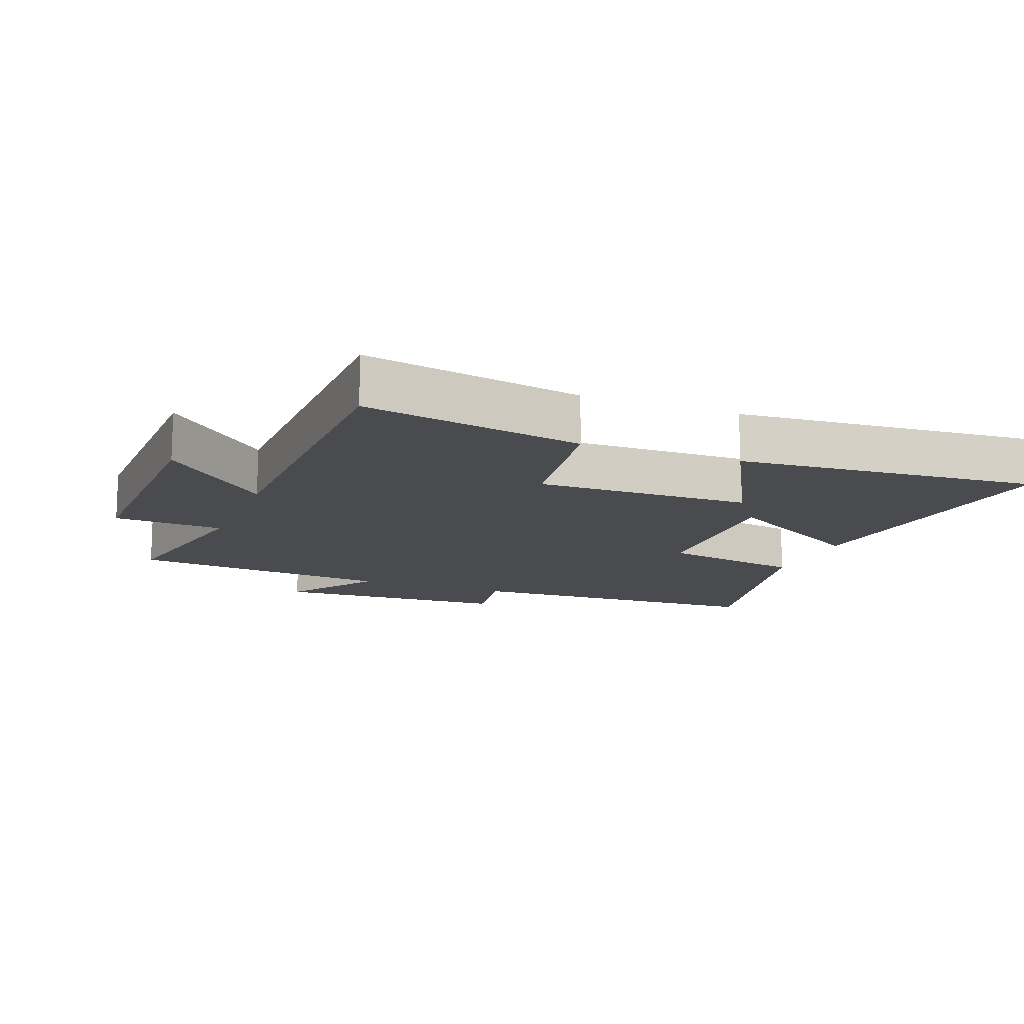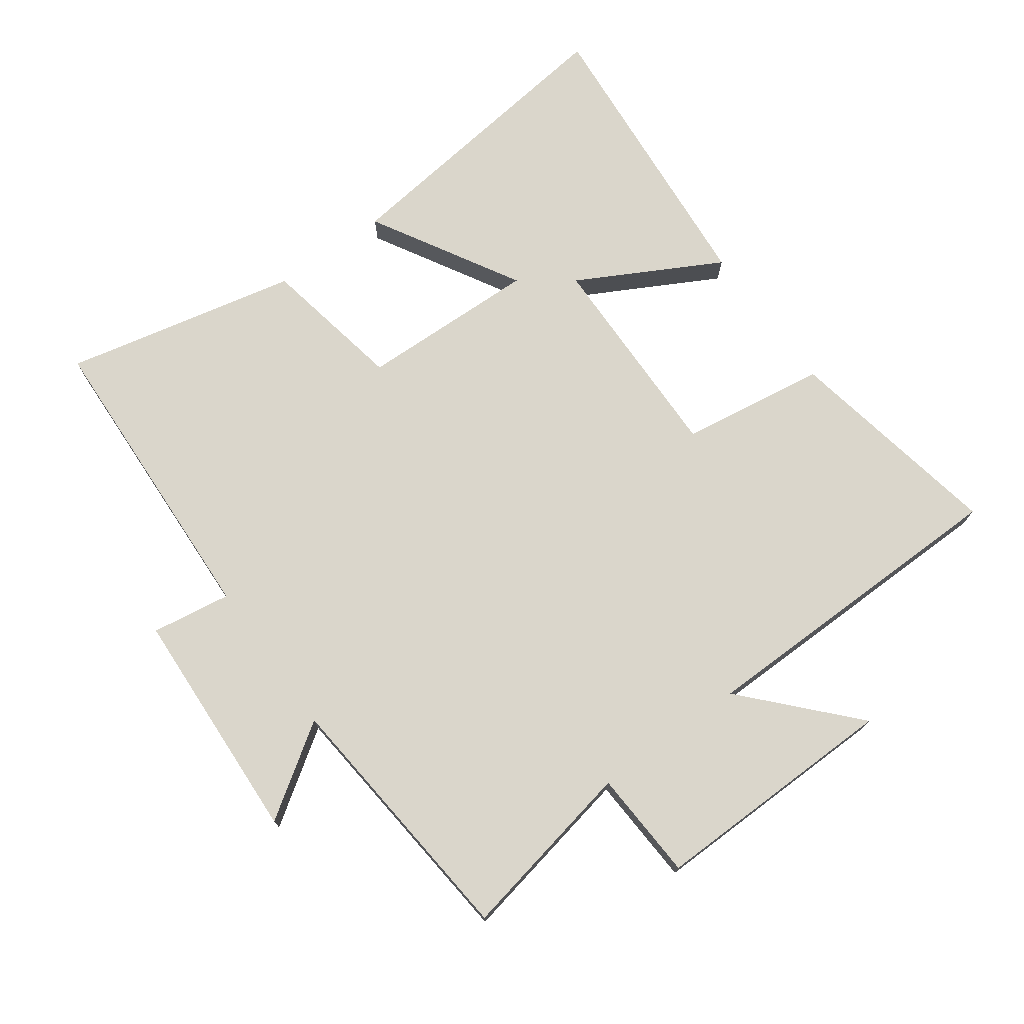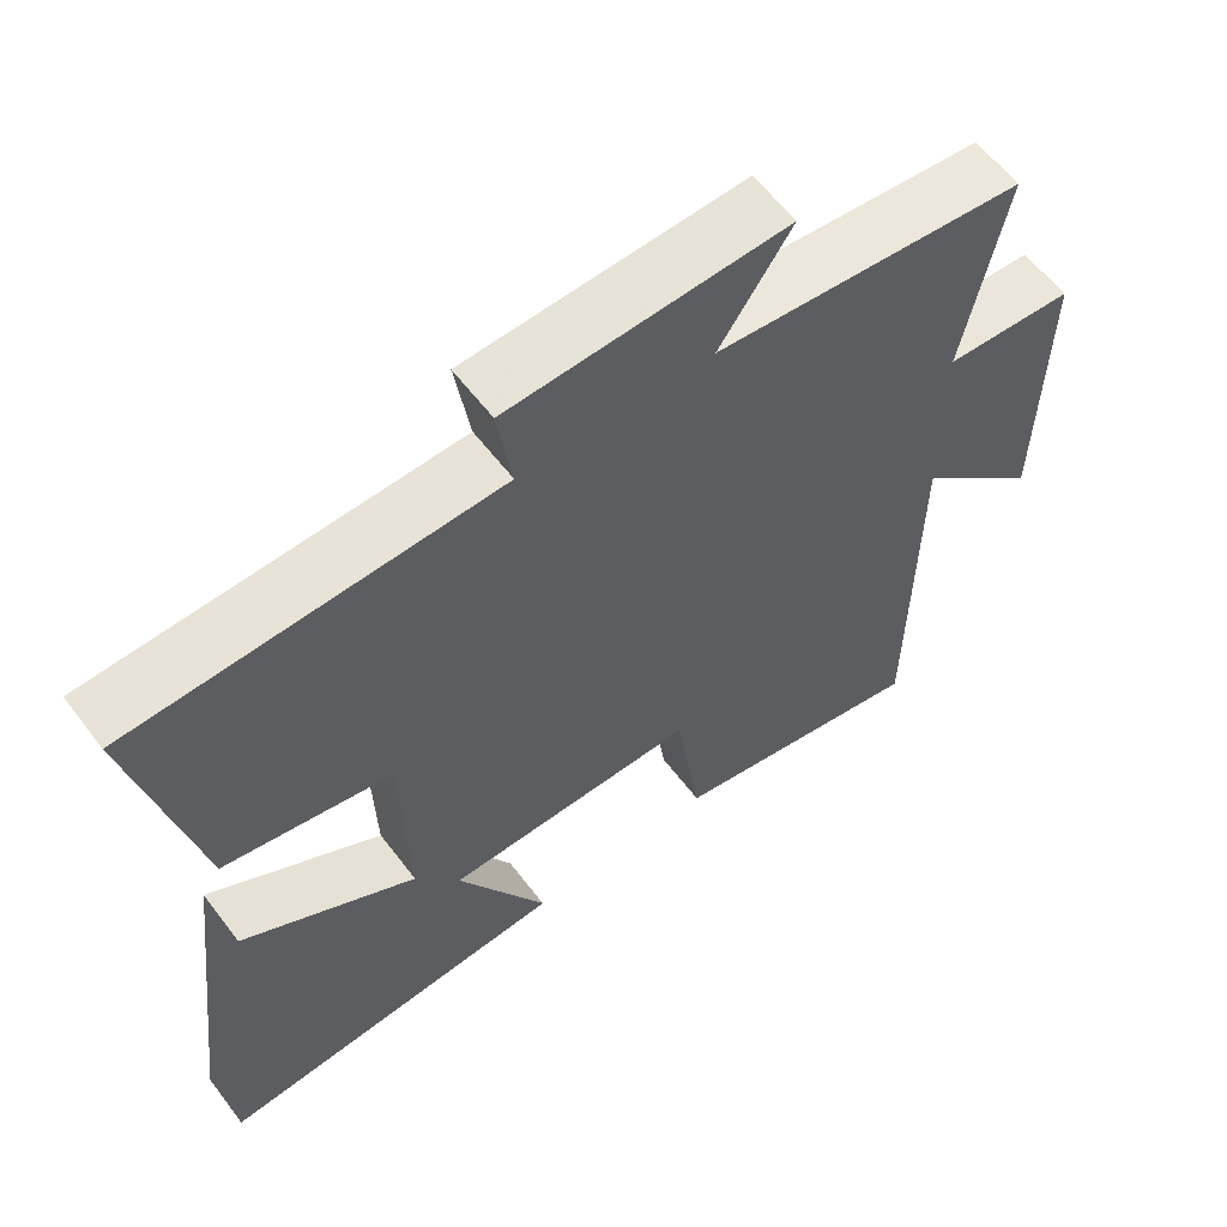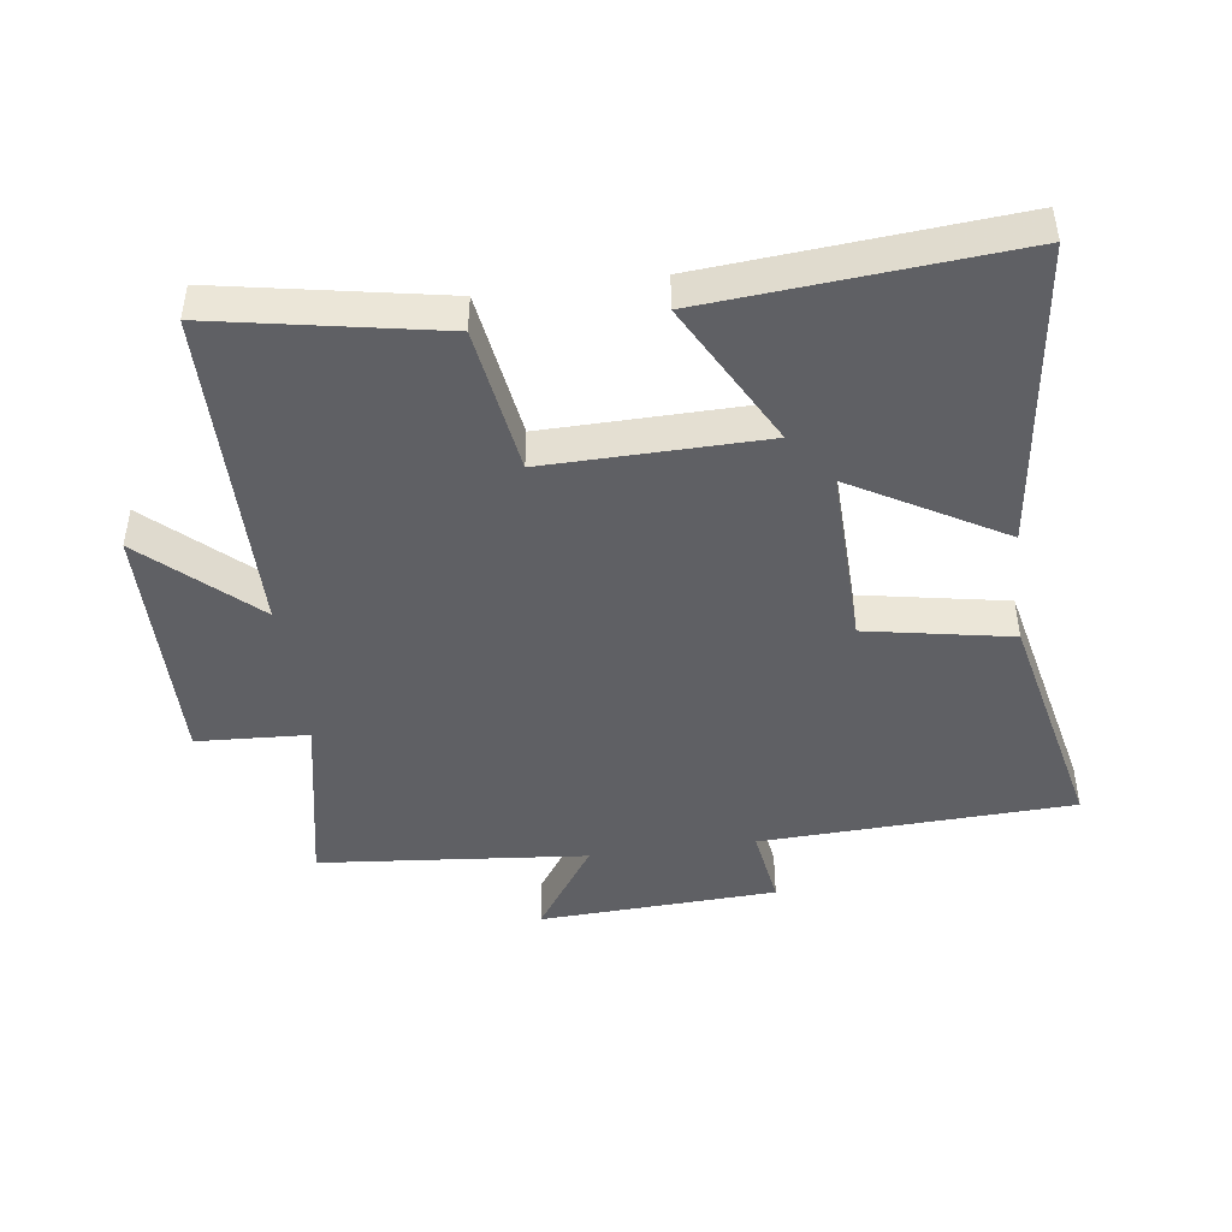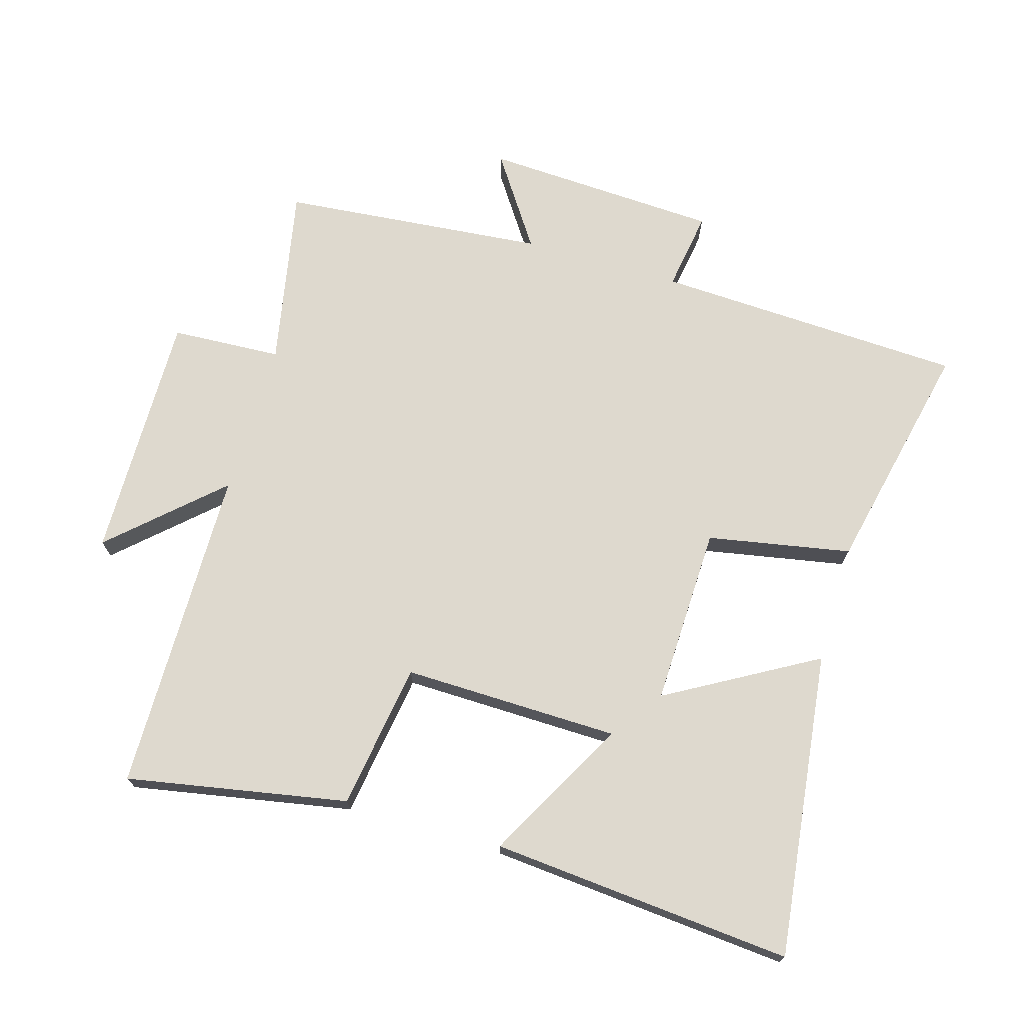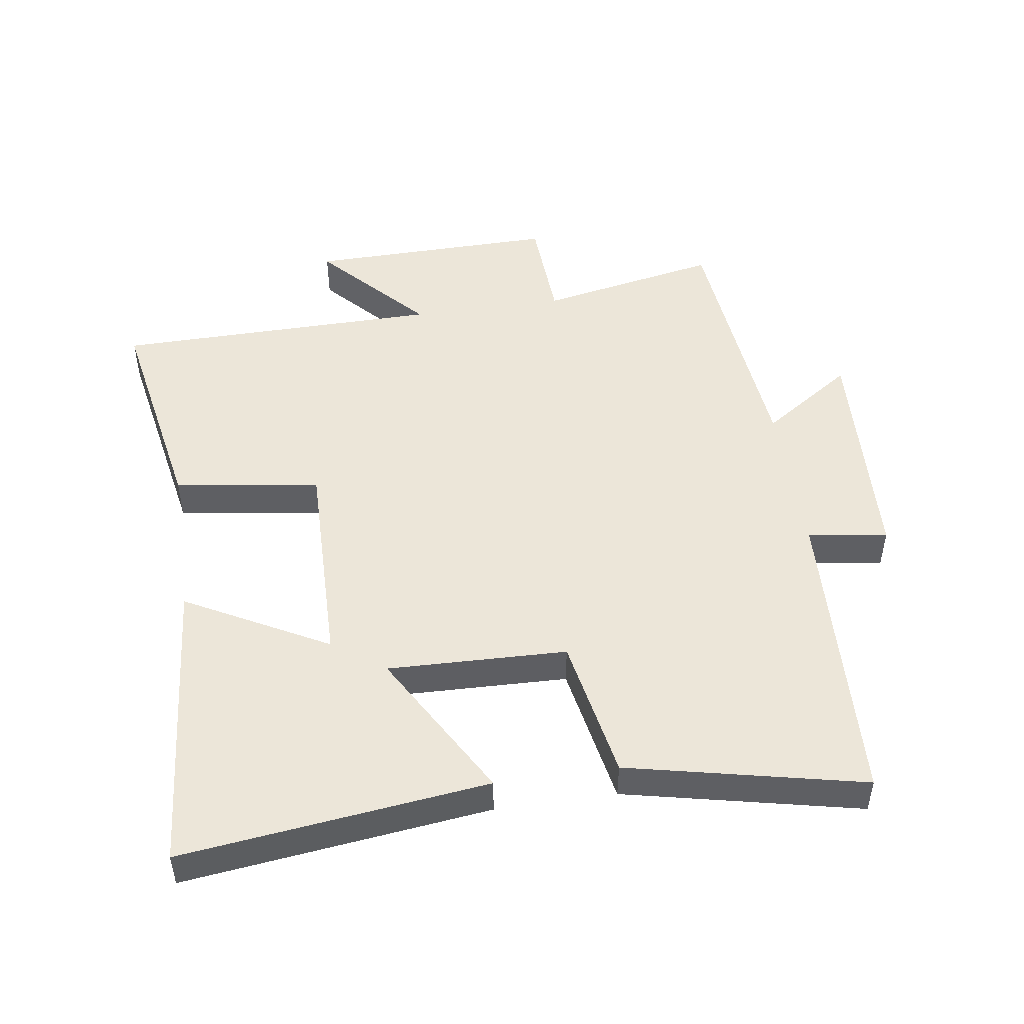
<metadata>
{"format":"obj","ext":"obj","renderer":"f3d","projection":"perspective","resolution":1024,"background":"white","views":[{"elev":-13.7,"azim":158.6,"up":"+Y"},{"elev":73.8,"azim":54.0,"up":"+Y"},{"elev":59.7,"azim":-37.0,"up":"+Z"},{"elev":-45.2,"azim":-172.4,"up":"+Y"},{"elev":71.4,"azim":-163.6,"up":"+Y"},{"elev":48.8,"azim":-98.4,"up":"+Y"}]}
</metadata>
<code>
v -0.58 0.07 0.479
v -0.103 0.07 0.5
v -0.122 0.07 0.623
v 0.242 0.07 0.641
v 0.147 0.07 0.5
v 0.555 0.07 0.462
v 0.5 0.07 0.183
v 0.67 0.07 0.174
v 0.664 0.07 -0.21
v 0.5 0.07 -0.059
v 0.494 0.07 -0.563
v 0.154 0.07 -0.5
v 0.12 0.07 -0.275
v -0.212 0.07 -0.281
v -0.094 0.07 -0.5
v -0.557 0.07 -0.539
v -0.5 0.07 -0.069
v -0.271 0.07 -0.2
v -0.279 0.07 0.076
v -0.5 0.07 0.117
v -0.58 0 0.479
v -0.103 0 0.5
v -0.122 0 0.623
v 0.242 0 0.641
v 0.147 0 0.5
v 0.555 0 0.462
v 0.5 0 0.183
v 0.67 0 0.174
v 0.664 0 -0.21
v 0.5 0 -0.059
v 0.494 0 -0.563
v 0.154 0 -0.5
v 0.12 0 -0.275
v -0.212 0 -0.281
v -0.094 0 -0.5
v -0.557 0 -0.539
v -0.5 0 -0.069
v -0.271 0 -0.2
v -0.279 0 0.076
v -0.5 0 0.117
f 19 20 1 2
f 18 19 2
f 16 17 18
f 15 16 18
f 14 15 18
f 13 14 18 2
f 10 11 12 13
f 10 13 2 3
f 7 8 9 10
f 7 10 3
f 5 6 7
f 5 7 3
f 3 4 5
f 22 21 40 39
f 22 39 38
f 38 37 36
f 38 36 35
f 38 35 34
f 22 38 34 33
f 33 32 31 30
f 23 22 33 30
f 30 29 28 27
f 23 30 27
f 27 26 25
f 23 27 25
f 25 24 23
f 1 21 22 2
f 2 22 23 3
f 3 23 24 4
f 4 24 25 5
f 5 25 26 6
f 6 26 27 7
f 7 27 28 8
f 8 28 29 9
f 9 29 30 10
f 10 30 31 11
f 11 31 32 12
f 12 32 33 13
f 13 33 34 14
f 14 34 35 15
f 15 35 36 16
f 16 36 37 17
f 17 37 38 18
f 18 38 39 19
f 19 39 40 20
f 20 40 21 1

</code>
